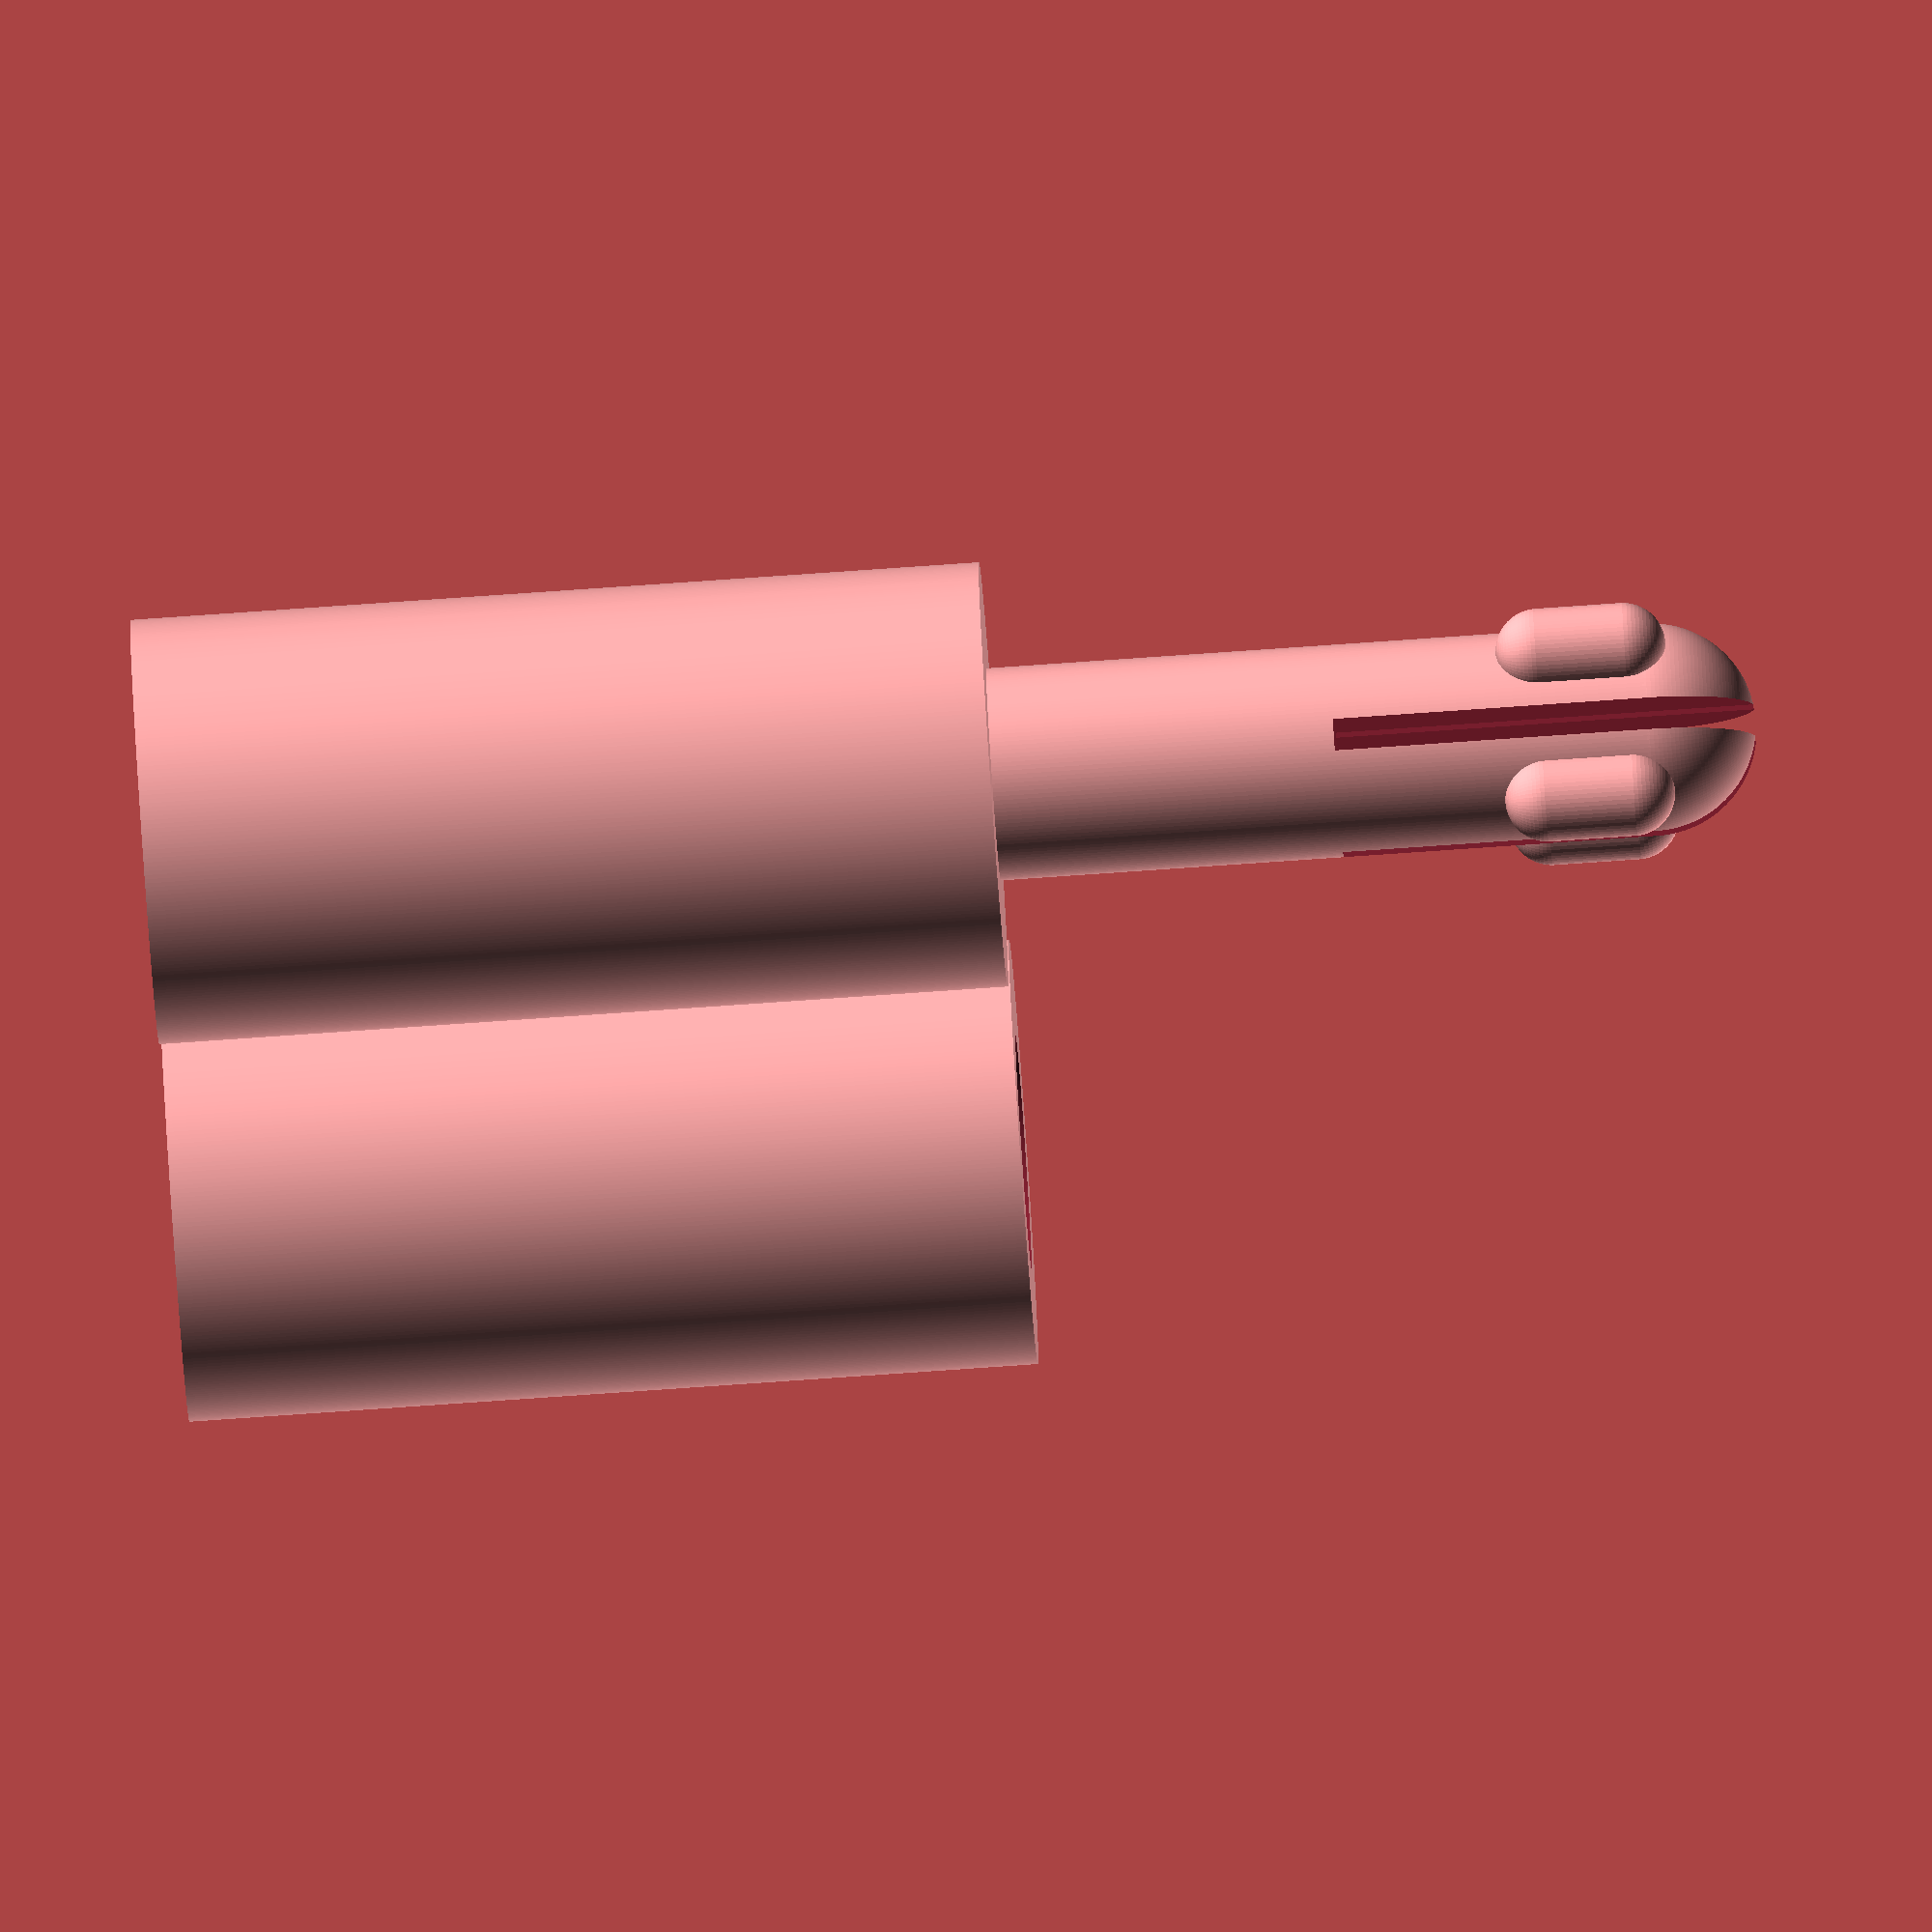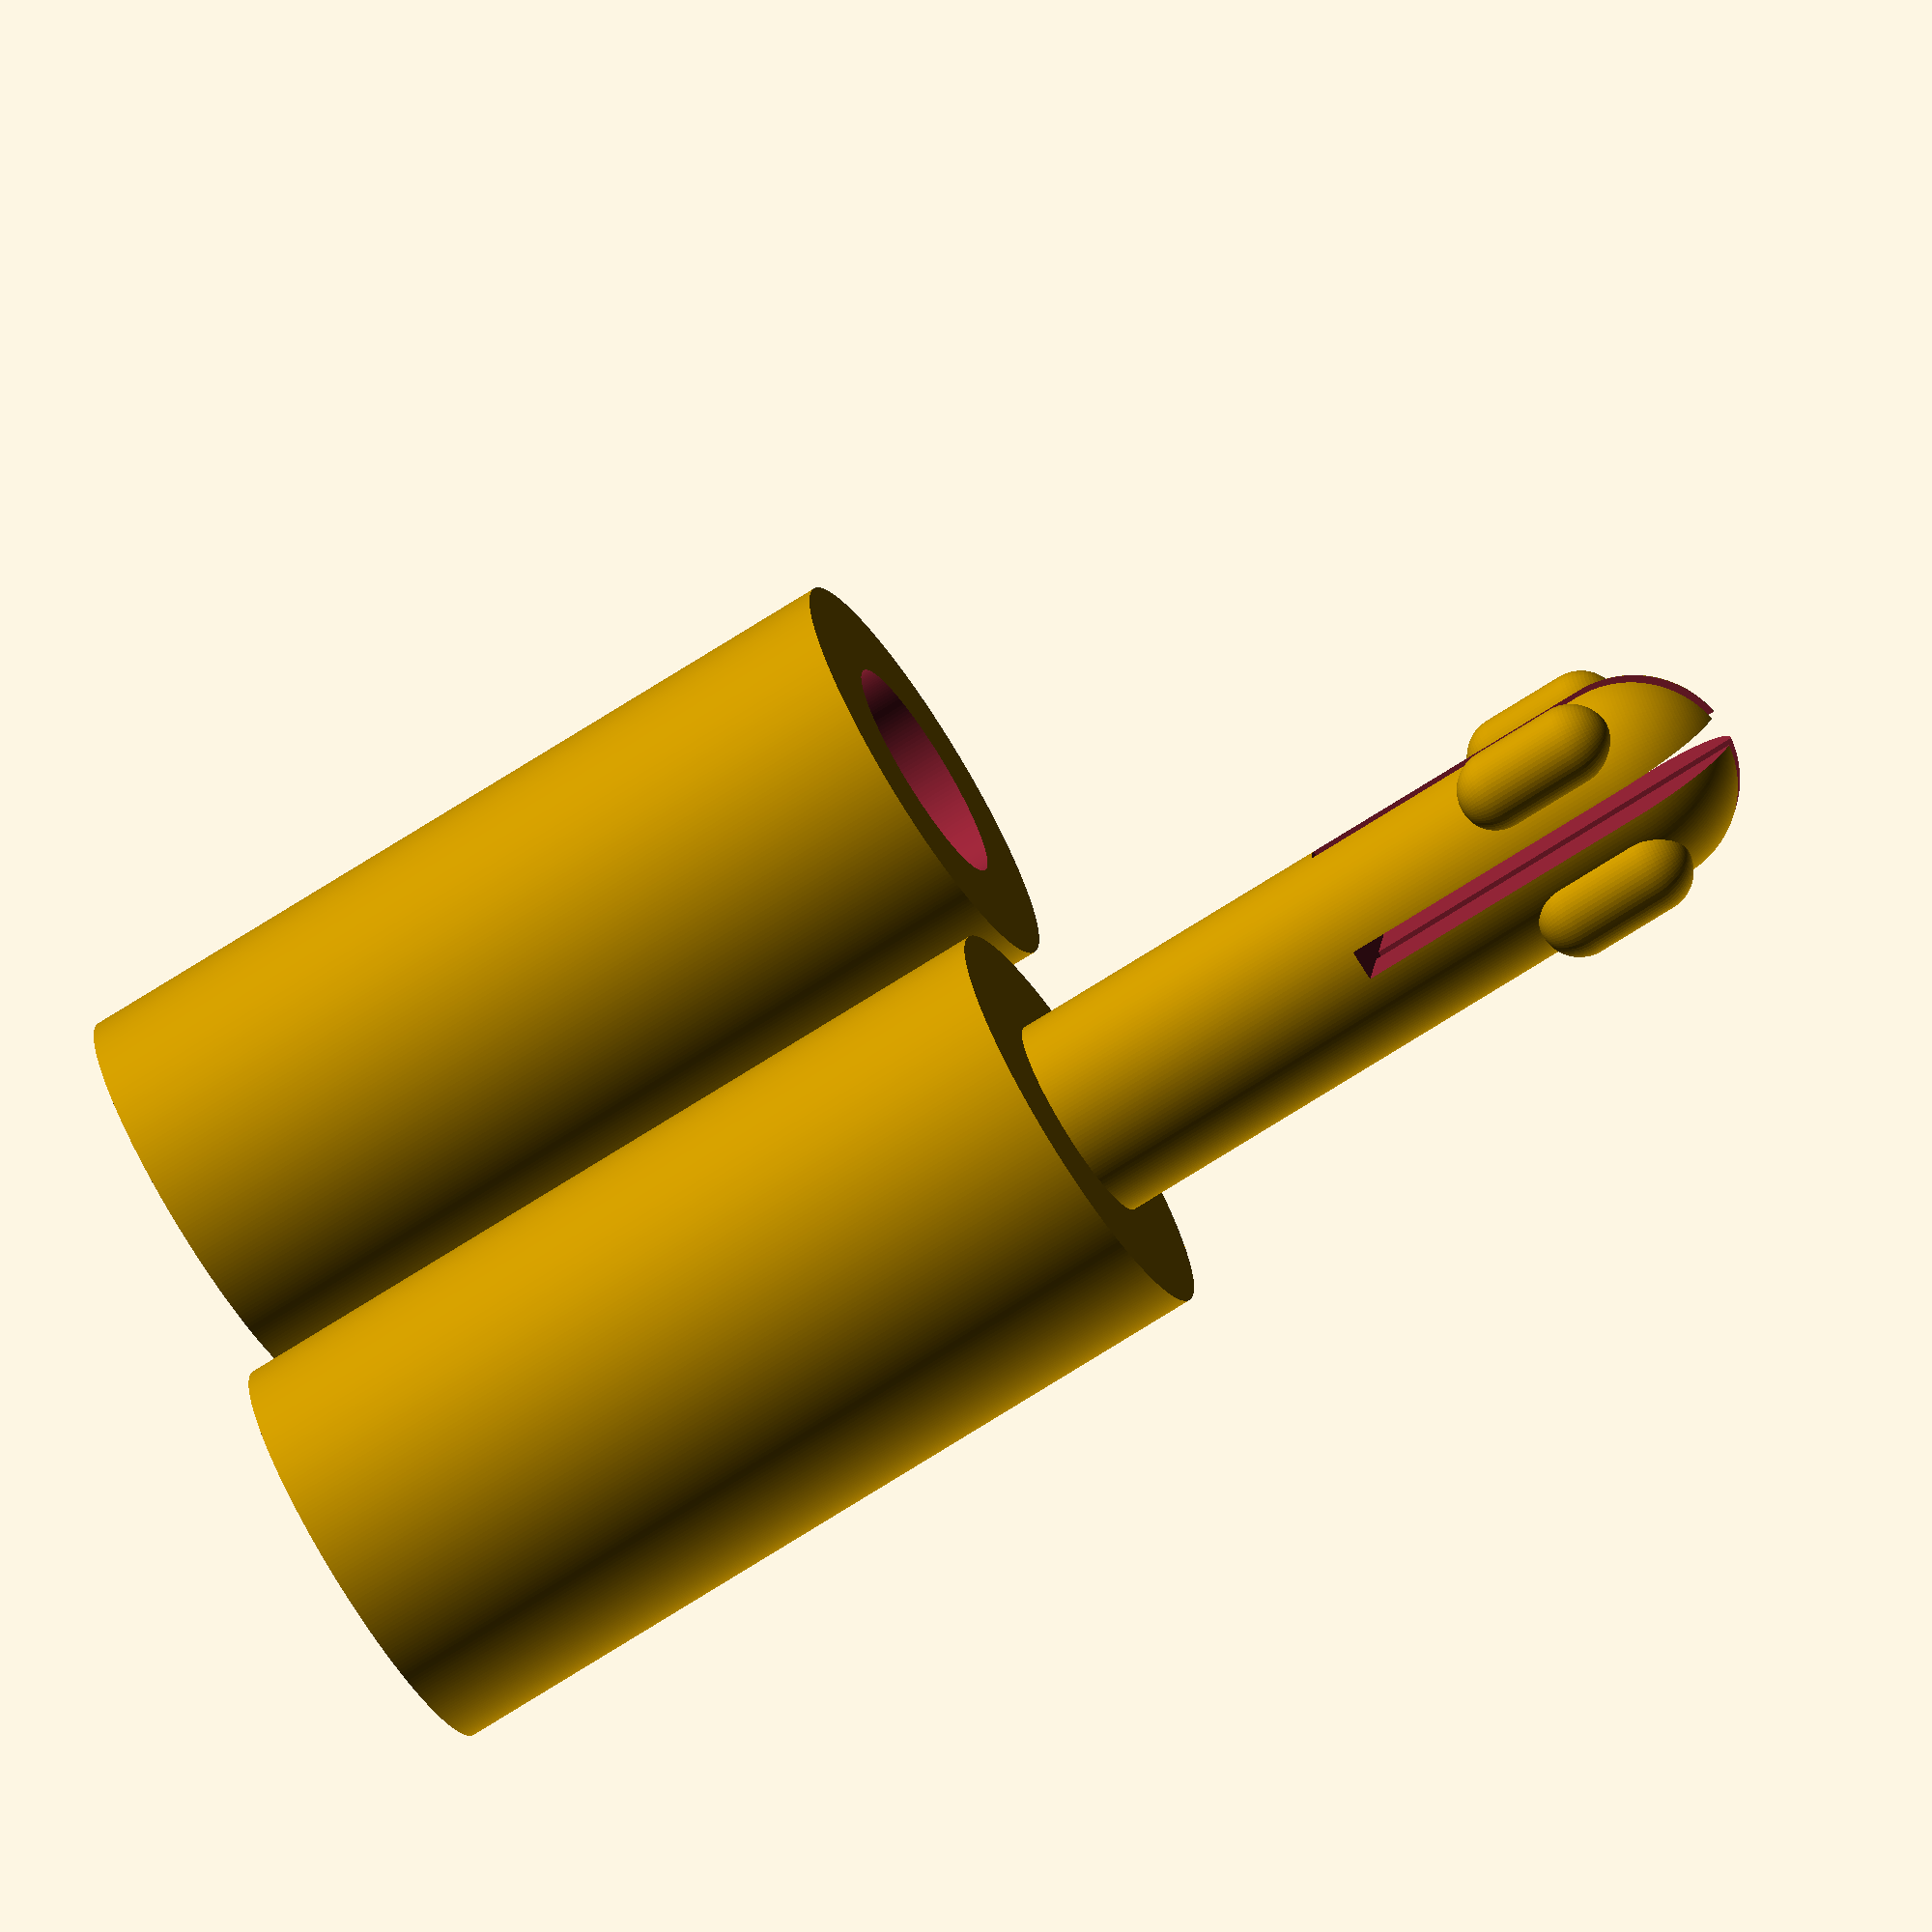
<openscad>
// hinge

$nf = 20;
$fs = 0.1;
$fa = 1;

total_length = 120/3;
outer_radius = 5;
pin_radius = outer_radius / 2;
pin_length = total_length / 2 * 0.9 - pin_radius;
leaf_length = total_length / 2;
receiver_radius = outer_radius / 2 * 1.1;
receiver_length = total_length / 2;
male_hemicap = false;
female_hemicap = false;
catch_setback = total_length * 0.15;

male();
translate([outer_radius * 2 + 1, 0]) female();

module male() {
    union() difference() {
        uncut();
        plus_cuts();
    }

    module uncut() {
        cylinder(r=outer_radius, h=leaf_length, center=false);
        if (male_hemicap) {
            sphere(outer_radius);
        }
        translate([0, 0, leaf_length])
            cylinder(r=pin_radius, h=pin_length, center=false);
        translate([0, 0, leaf_length + pin_length])
            sphere(pin_radius);
        translate([0,0,total_length - catch_setback])
            catch();
    }

    module plus_cuts() {
        cut_depth = 5;
        rotate(a = 45, v = [0,0,1]) {
            translate([0,0, (total_length - catch_setback) * 1.01]) {
                cube([pin_radius * 0.3, pin_radius * cut_depth, pin_radius* cut_depth], center=true);
                cube([pin_radius * cut_depth, pin_radius * 0.3,  pin_radius* cut_depth], center=true);
            }
        }
    }
}

module female() {
    union() {
        difference() {
            difference() {
                cylinder(r=outer_radius, h=receiver_length, center=false);
                cylinder(r=receiver_radius, h=receiver_length + receiver_radius, center=false);
            }
            translate([0, 0, receiver_length - catch_setback]) catch_ring();
        }
        if (female_hemicap) {
            translate([0, 0, receiver_length])
                sphere(outer_radius);
        }
    }
}

module catch() {
    radius = pin_radius * 0.4;
    for (i = [0:90:360]) {
        rotate(a=i, v=[0, 0, 1]) translate([pin_radius, 0, 0])
            tictac(radius);
    }
}

module catch_ring() {
    $nf = 5;
    $fs = 0.5;
    $fa = 10;
    radius = receiver_radius * 0.4;
    rotate_extrude(angle = 360) {
        translate([receiver_radius,0,0]) hull() {
            translate([0, radius, 0]) circle(radius);
            translate([0, -radius, 0]) circle(radius);
        }
    }
}

module tictac(r) {
    union() {
        hull() {
            translate([0, 0, r]) sphere(r);
            translate([0, 0, -r]) sphere(r);
        }
    }
}
</openscad>
<views>
elev=256.6 azim=157.4 roll=266.0 proj=o view=solid
elev=251.1 azim=52.2 roll=237.3 proj=o view=solid
</views>
